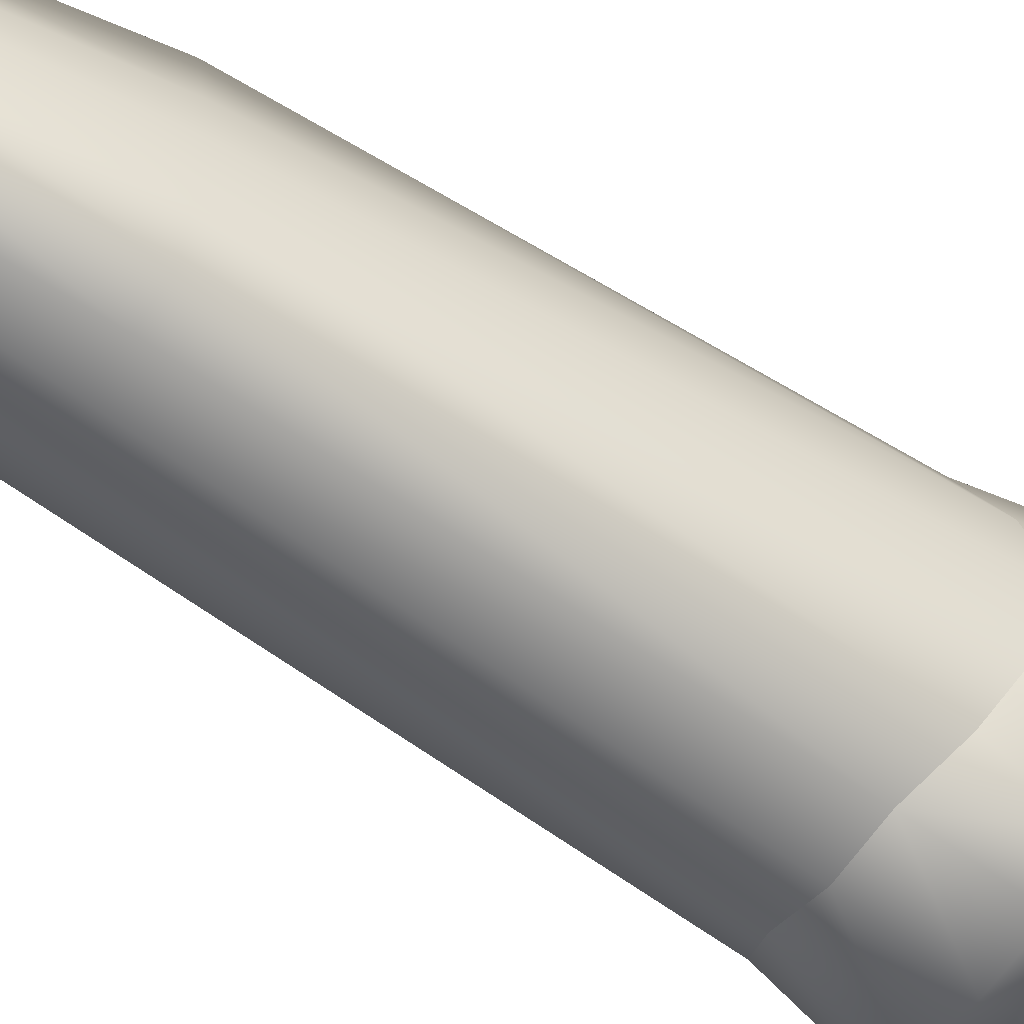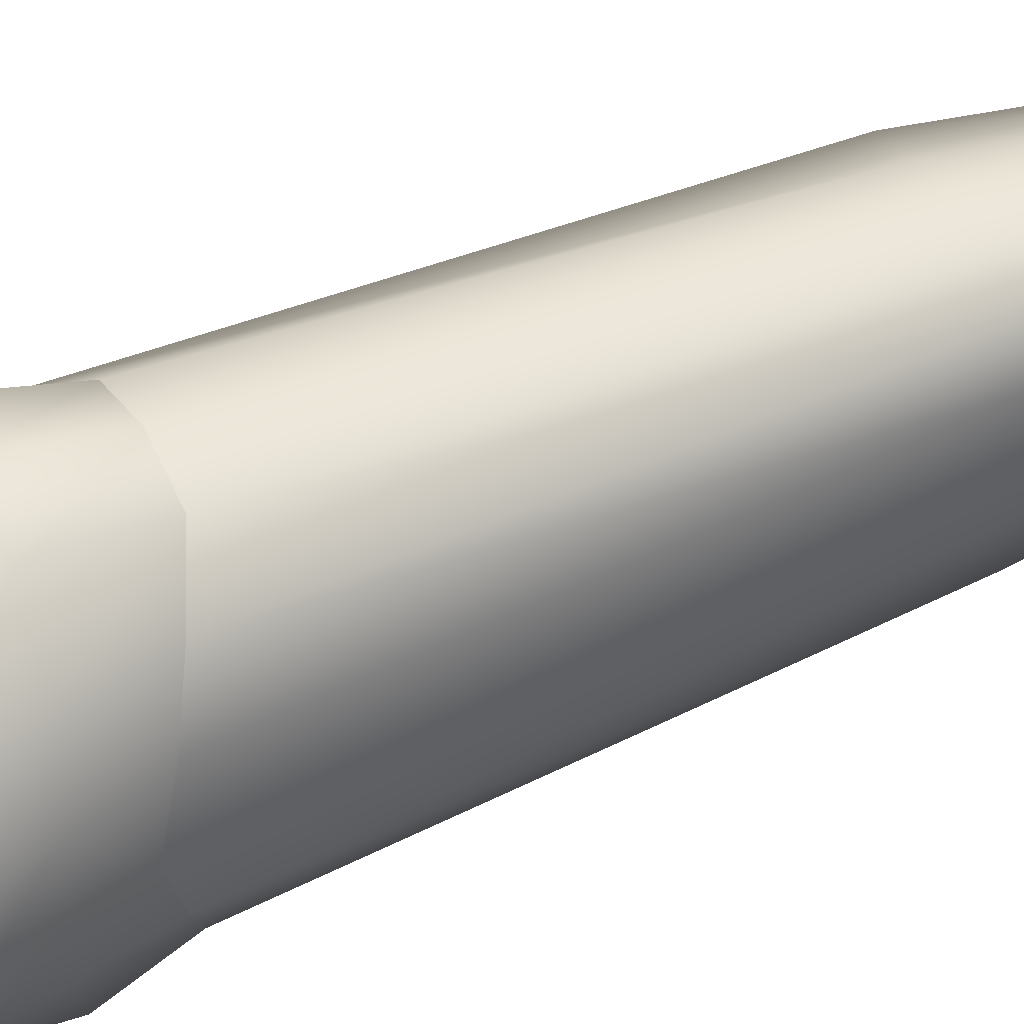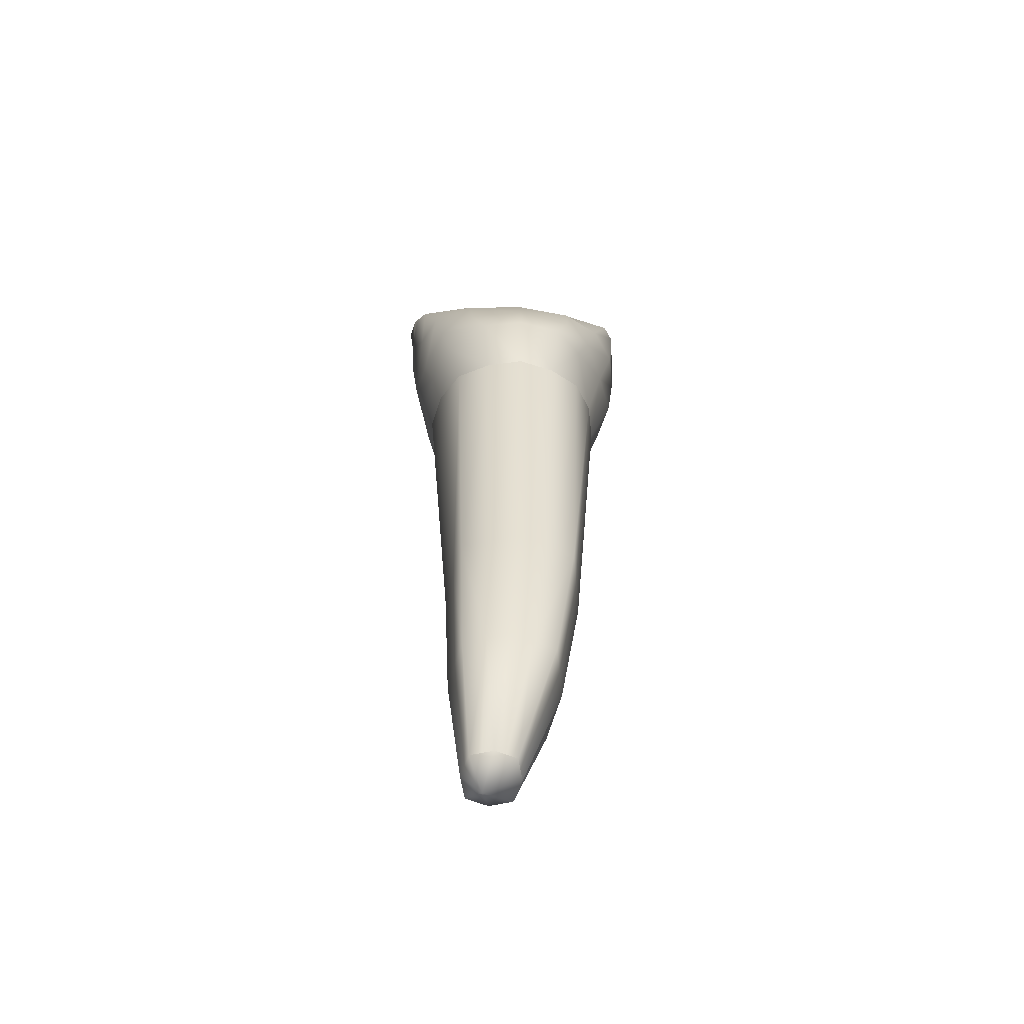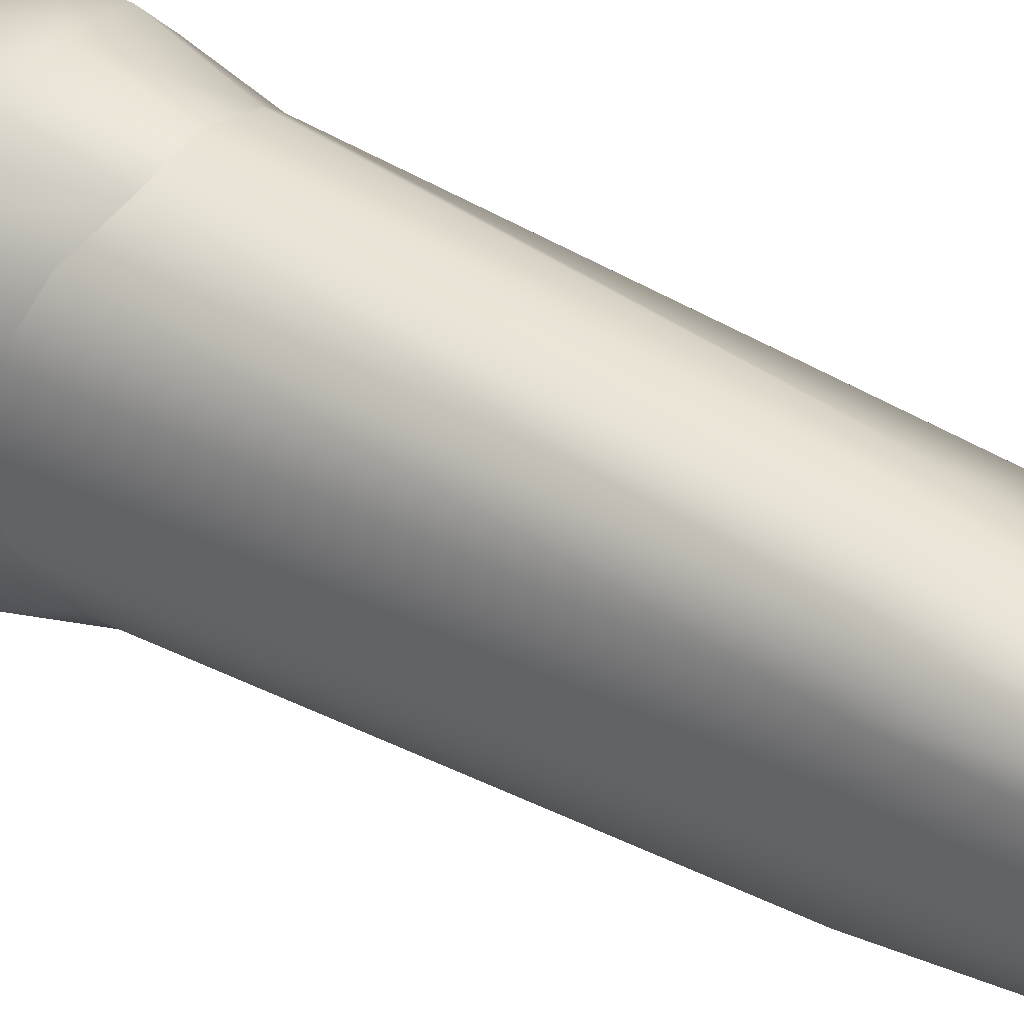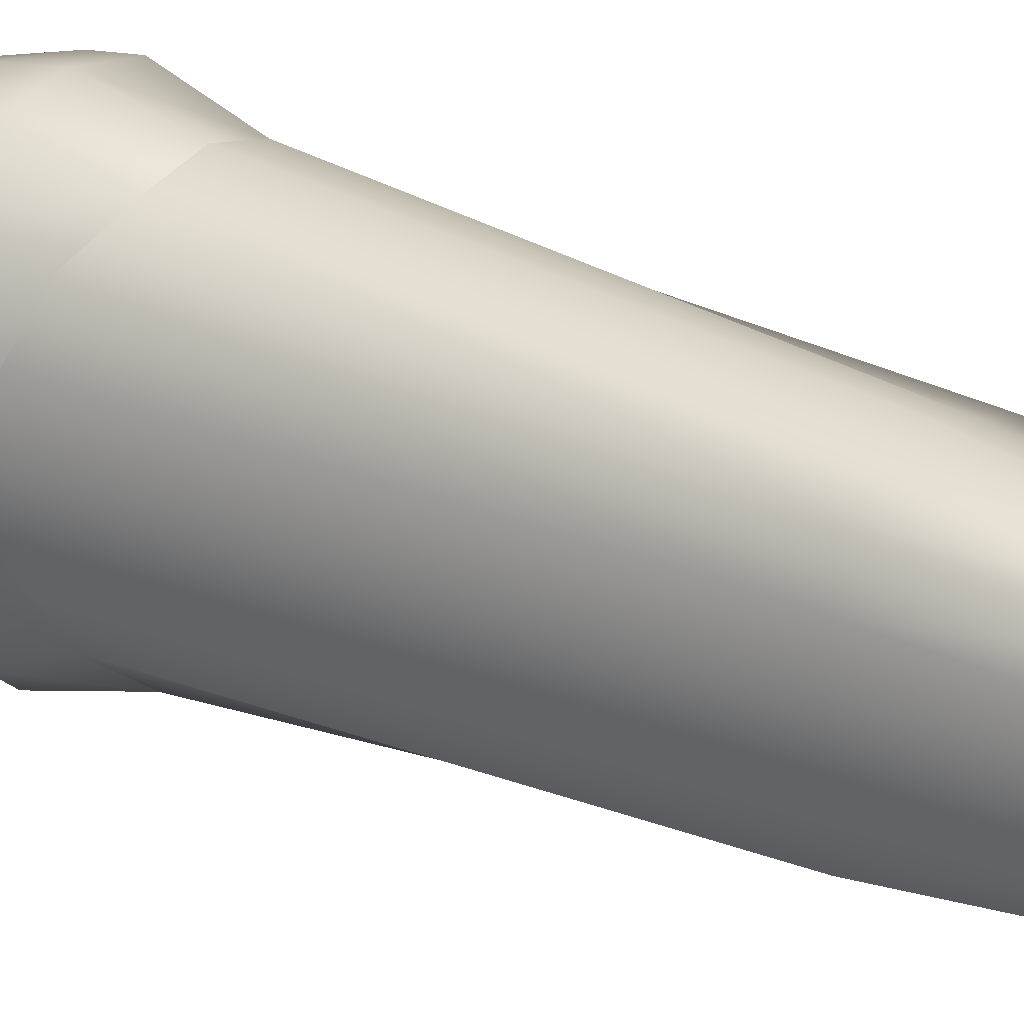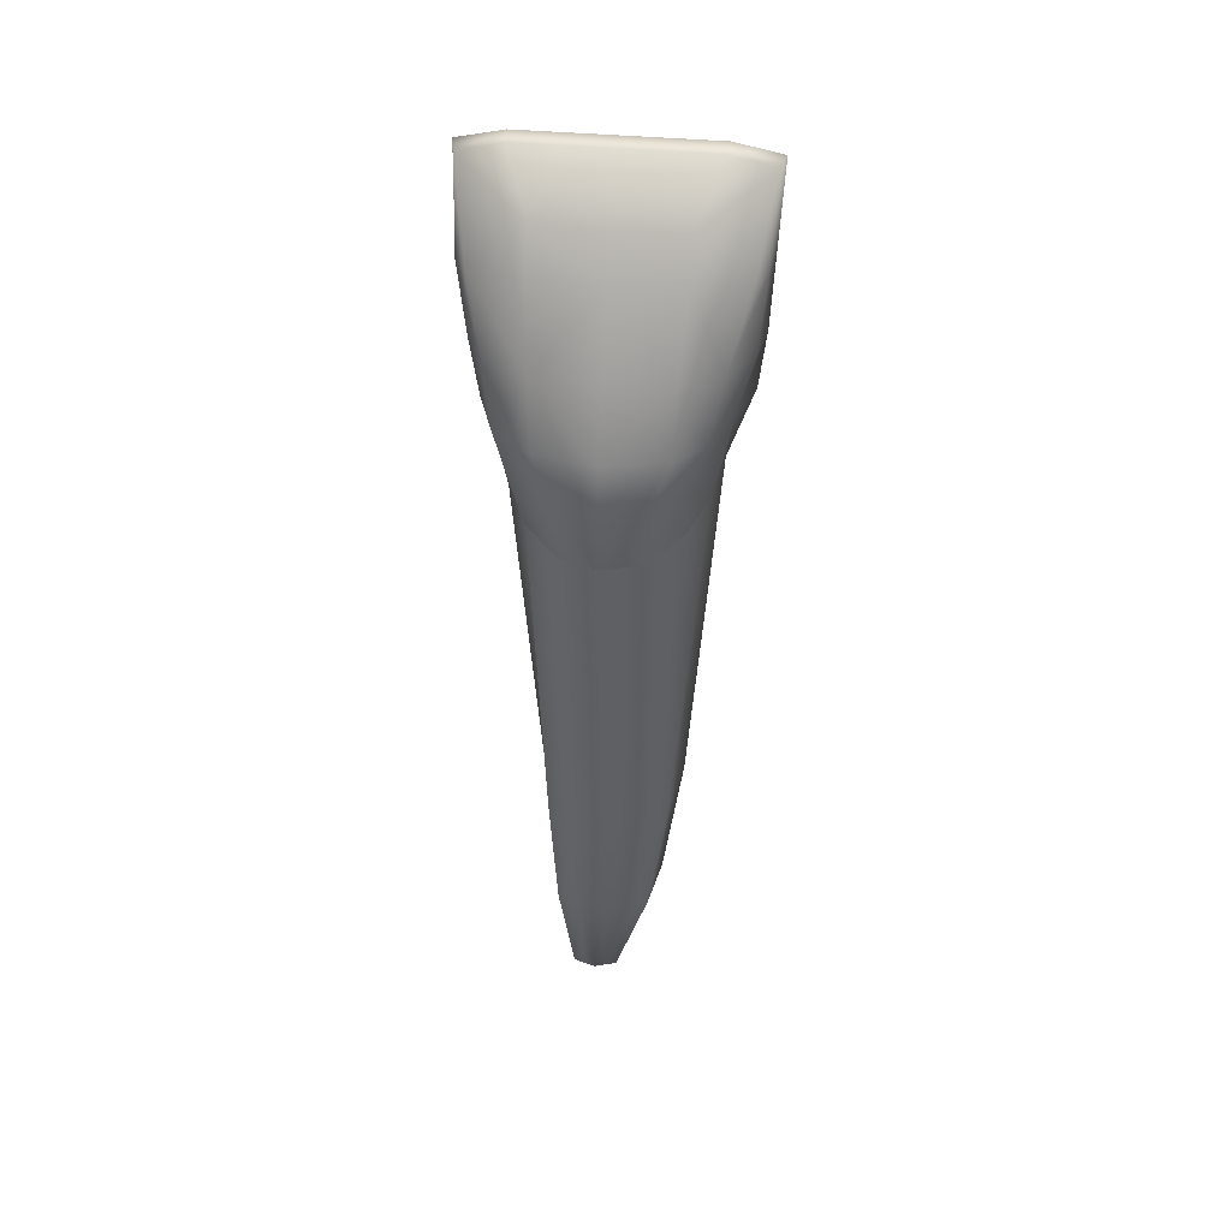
<metadata>
{"format":"obj","ext":"obj","renderer":"f3d","projection":"perspective","resolution":1024,"background":"white","views":[{"elev":-53.9,"azim":53.4,"up":"+Z"},{"elev":46.6,"azim":-117.3,"up":"+Z"},{"elev":-58.4,"azim":-4.9,"up":"+Y"},{"elev":37.0,"azim":-53.2,"up":"+Z"},{"elev":24.5,"azim":-52.6,"up":"+Z"},{"elev":40.1,"azim":6.5,"up":"+Y"}]}
</metadata>
<code>
o cube1
v -0.6402 -9.273 0.3707
v 0.03379 -9.273 0.3707
v -0.6402 -9.273 -0.4002
v 0.03379 -9.273 -0.4002
v -1.073 0.2548 1.215
v -0.3032 -9.273 0.4794
v -0.7353 -9.273 -0.01475
v -0.01846 3.764 0.9691
v -1.994 3.764 -0.01475
v 1.036 0.2384 1.215
v 1.985 3.764 -0.01475
v 0.1288 -9.273 -0.01475
v -1.073 0.2548 -1.245
v -0.3032 -9.273 -0.5089
v -0.01846 3.764 -0.5047
v 1.036 0.2384 -1.245
v -0.01878 -0.007085 1.742
v 1.459 0.6668 -0.01475
v -0.01878 -0.007085 -1.772
v -1.496 0.6624 -0.01475
v -0.893 -5.104 1.048
v -0.893 -5.104 -1.078
v 0.8545 -5.104 1.048
v 0.8545 -5.104 -1.078
v -0.01925 -5.104 -1.339
v -1.065 -5.104 -0.01475
v -0.01925 -5.104 1.309
v 1.026 -5.104 -0.01475
v 1.29 1.736 1.306
v 1.299 1.736 -1.366
v -1.436 1.736 1.306
v -1.289 1.736 -1.207
v -0.01864 1.736 1.87
v 1.829 1.785 -0.01475
v -0.01864 1.736 -1.732
v -1.837 1.884 -0.01475
v -0.01833 5.092 -0.02539
v -0.01835 4.873 -0.5766
v -1.951 3.764 0.5119
v 1.914 3.764 0.4892
v 1.48 2.673 1.117
v 1.73 2.673 -0.7261
v -0.01855 2.673 1.54
v 1.932 2.673 -0.01475
v -1.575 2.673 1.117
v -1.606 2.673 -0.7261
v -0.01855 2.562 -0.8227
v -1.937 2.673 -0.01475
v -1.367 0.4647 0.6507
v -1.367 0.4647 -0.6802
v -1.634 1.77 -0.636
v -1.693 1.77 0.6065
v -1.809 2.673 0.6443
v 1.329 0.4878 0.6507
v 1.329 0.4878 -0.6802
v 1.593 1.77 0.6065
v 1.679 1.77 -0.636
v 1.83 2.673 0.5913
v -2.079 4.95 -0.3403
v 2.043 4.958 -0.3403
v 1.332 3.764 -0.5933
v -1.369 3.764 -0.5933
v -2.006 4.939 -0.02539
v 1.969 4.728 -0.5766
v 1.969 4.947 -0.02539
v -2.006 4.721 -0.5766
v -0.4251 -9.589 -0.01475
v -0.4717 -9.273 0.425
v -0.6878 -9.273 0.178
v -1.024 3.764 0.9114
v 0.08131 -9.273 0.178
v -0.4717 -9.273 -0.4545
v -0.7588 3.764 -0.4975
v -0.1347 -9.273 0.425
v -0.6878 -9.273 -0.2075
v 0.9871 3.764 0.9114
v 0.08131 -9.273 -0.2075
v -0.1347 -9.273 -0.4545
v 0.7219 3.764 -0.4975
v -0.5882 0.009178 -1.628
v 0.5506 0.0091 -1.628
v -0.5882 0.009178 1.598
v 0.5506 0.0091 1.598
v -0.4561 -5.104 -1.208
v -0.9788 -5.104 0.5169
v 0.4176 -5.104 1.179
v 0.9403 -5.104 -0.5463
v -0.9788 -5.104 -0.5463
v 0.4176 -5.104 -1.208
v 0.9403 -5.104 0.5169
v -0.4561 -5.104 1.179
v -0.8942 1.736 1.701
v 0.7802 1.736 -1.562
v -0.8175 1.736 -1.562
v 0.8569 1.736 1.701
v -0.9446 2.673 1.436
v -0.7645 2.673 -0.8593
v 0.9075 2.673 1.436
v 0.7274 2.673 -0.8593
v 0.6745 5.092 -0.02539
v -0.7112 4.873 -0.5766
v 0.6745 4.873 -0.5766
v -0.7112 5.092 -0.02539
v -1.266 1.097 1.319
v -1.088 1.004 -1.576
v -0.0187 1.066 -2.013
v -1.661 1.354 -0.01475
v 1.08 1.097 1.433
v 1.097 1.004 -1.644
v -0.0187 1.066 1.984
v -1.543 1.227 -0.6376
v -1.543 1.227 0.6081
v 0.6525 1.066 -1.897
v -0.6899 1.066 1.867
v -0.6899 1.066 -1.897
v 0.6525 1.066 1.867
v -0.7112 5.103 -0.3403
v -0.01833 5.103 -0.3403
v 0.6745 5.103 -0.3403
v -1.388 5.103 -0.3403
v 1.352 5.103 -0.3403
v -1.359 4.873 -0.5766
v -1.359 5.092 -0.02539
v 1.322 4.873 -0.5766
v 1.322 5.092 -0.02539
v 1.758 3.764 0.7224
v -1.794 3.764 0.7224
v 1.804 3.764 -0.4972
v -1.841 3.764 -0.4972
v 1.223 2.673 -0.7889
v -1.26 2.673 -0.7889
v -0.8127 -7.296 0.8114
v -0.8127 -7.296 -0.8409
v -0.1226 -7.296 -1.05
v -0.9647 -7.296 -0.01475
v 0.5676 -7.296 0.8114
v 0.5676 -7.296 -0.8409
v -0.1226 -7.296 1.021
v 0.7195 -7.296 -0.01475
v -0.4677 -7.296 -0.9455
v -0.8887 -7.296 0.3983
v 0.2225 -7.296 0.916
v 0.6435 -7.296 -0.4278
v -0.8887 -7.296 -0.4278
v 0.2225 -7.296 -0.9455
v 0.6435 -7.296 0.3983
v -0.4677 -7.296 0.916
v -0.0186 2.204 -1.285
v -0.01839 4.323 0.6082
v 0.9901 4.323 0.5566
v -1.027 4.323 0.5566
v -0.0184 4.318 -0.5407
v -0.735 4.318 -0.537
v 0.6982 4.318 -0.537
v 1.327 4.318 -0.585
v -1.364 4.319 -0.585
g cube1_Cementum
f 1 67 6 68
f 1 68 147 132
f 2 67 12 71
f 2 136 142 74
f 3 75 144 133
f 4 137 143 77
f 5 49 85 21
f 6 67 2 74
f 6 138 147 68
f 7 69 141 135
f 7 135 144 75
f 10 83 86 23
f 12 67 4 77
f 12 139 146 71
f 13 80 84 22
f 14 72 140 134
f 14 134 145 78
f 16 55 87 24
f 17 82 91 27
f 18 54 90 28
f 19 25 84 80
f 20 26 85 49
f 21 91 82 5
f 21 132 147 91
f 22 88 50 13
f 22 133 144 88
f 23 86 142 136
f 23 90 54 10
f 24 87 143 137
f 24 89 81 16
f 25 134 140 84
f 26 135 141 85
f 27 86 83 17
f 27 91 147 138
f 28 87 55 18
f 28 90 146 139
f 50 88 26 20
f 69 7 67 1
f 71 146 136 2
f 72 14 67 3
f 74 142 138 6
f 75 3 67 7
f 77 143 139 12
f 78 4 67 14
f 78 145 137 4
f 81 89 25 19
f 84 140 133 22
f 85 141 132 21
f 88 144 135 26
f 89 145 134 25
f 132 141 69 1
f 133 140 72 3
f 136 146 90 23
f 137 145 89 24
f 138 142 86 27
f 139 143 87 28
g cube1_D
f 9 39 63 59
f 9 48 53 39
f 9 129 46 48
f 31 92 96 45
f 32 51 46
f 36 52 53 48
f 39 127 63
f 45 53 52 31
f 46 131 94 32
f 48 46 51 36
f 53 45 127 39
f 59 66 129 9
f 62 131 46 129
f 96 70 127 45
f 97 94 131
f 129 66 156 62
f 131 62 97
f 151 63 127 70
g cube1_Enamel2
f 5 82 104
f 10 108 83
f 13 50 111 105
f 16 109 55
f 18 34 56 54
f 19 80 115 106
f 20 49 112 107
f 30 57 55 109
f 35 106 115 94
f 36 107 112 52
f 51 32 105 111
f 51 111 107 36
f 54 108 10
f 55 57 34 18
f 80 105 115
f 81 109 16
f 93 113 106 35
f 94 115 105 32
f 104 112 49 5
f 105 80 13
f 106 113 81 19
f 107 111 50 20
f 108 54 56 29
f 109 113 93 30
f 112 104 31 52
f 113 109 81
g cube1_F
f 8 43 98 76
f 8 70 96 43
f 8 149 151 70
f 33 43 96 92
f 33 95 98 43
f 76 150 149 8
g cube1_I
f 37 103 151 149
f 37 118 117 103
f 38 102 154 152
f 38 118 119 102
f 59 120 122 66
f 60 121 125 65
f 63 123 120 59
f 63 151 123
f 64 124 121 60
f 64 155 124
f 100 119 118 37
f 100 125 121 119
f 100 150 125
f 101 117 118 38
f 101 122 120 117
f 101 153 156 122
f 117 120 123 103
f 119 121 124 102
f 122 156 66
f 123 151 103
f 124 155 154 102
f 125 150 65
f 149 150 100 37
f 152 153 101 38
g cube1_L
f 15 152 154 79
f 35 148 99 93
f 47 73 15
f 47 148 97
f 61 99 47 79
f 62 156 153 73
f 73 47 97 62
f 73 153 152 15
f 79 47 15
f 79 154 155 61
f 94 97 148 35
f 99 148 47
g cube1_M
f 11 40 58 44
f 11 60 65 40
f 11 128 64 60
f 29 41 98 95
f 29 56 58 41
f 34 57 42 44
f 40 126 41 58
f 41 126 76 98
f 42 57 30
f 44 42 128 11
f 44 58 56 34
f 61 155 64 128
f 65 126 40
f 76 126 65 150
f 93 130 42 30
f 99 61 130
f 99 130 93
f 130 61 128 42
g cube1_V
f 17 110 114 82
f 29 95 116 108
f 31 104 114 92
f 33 92 114 110
f 83 108 116
f 83 116 110 17
f 110 116 95 33
f 114 104 82

</code>
